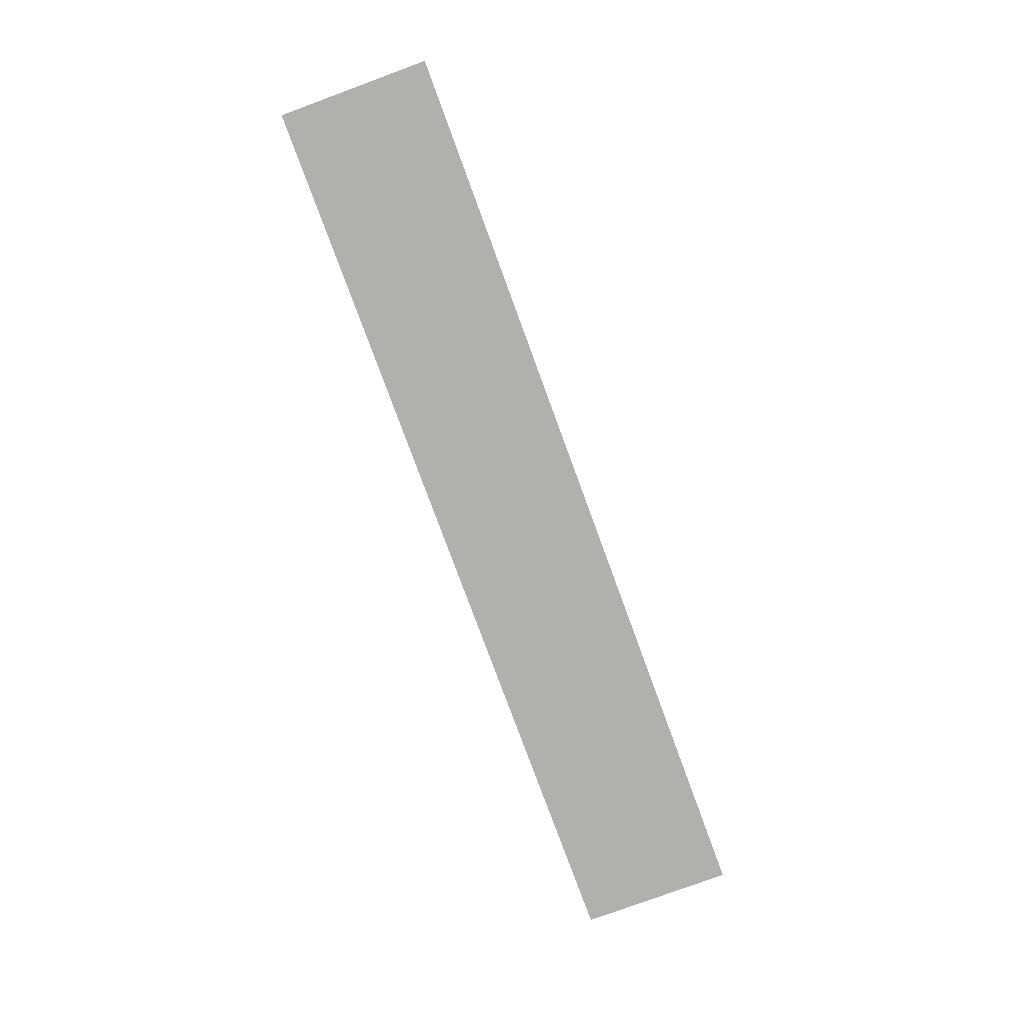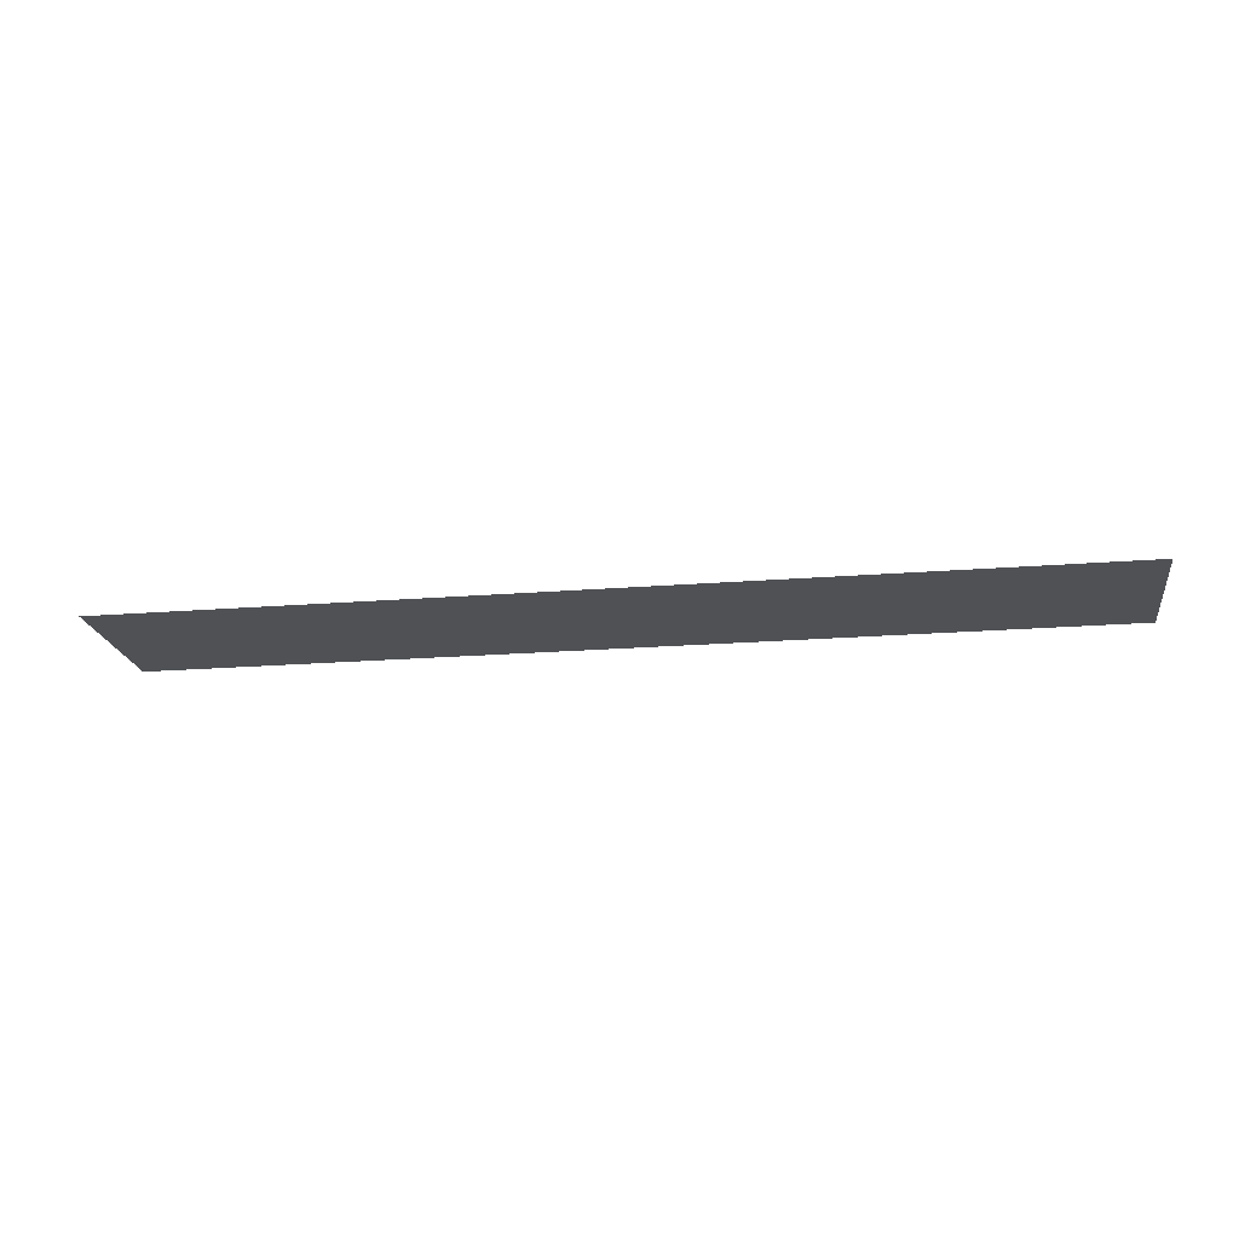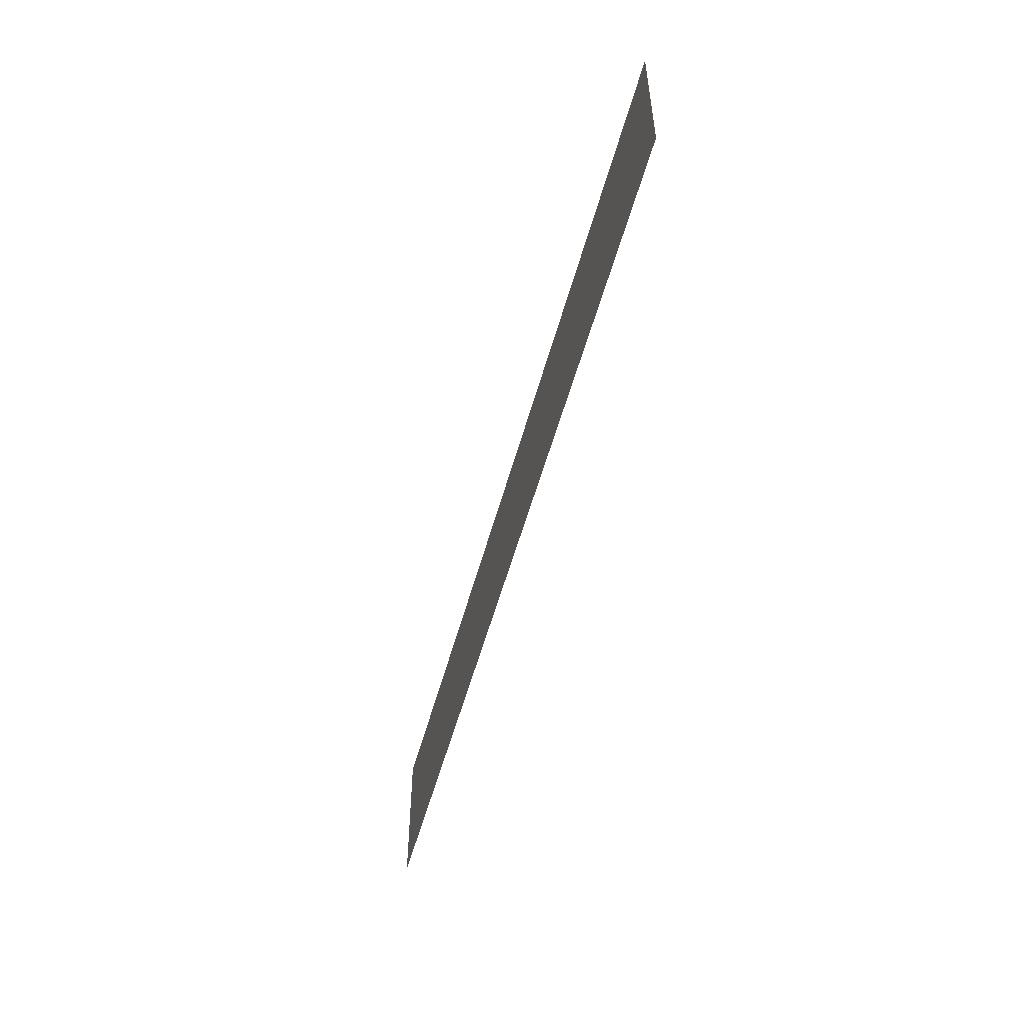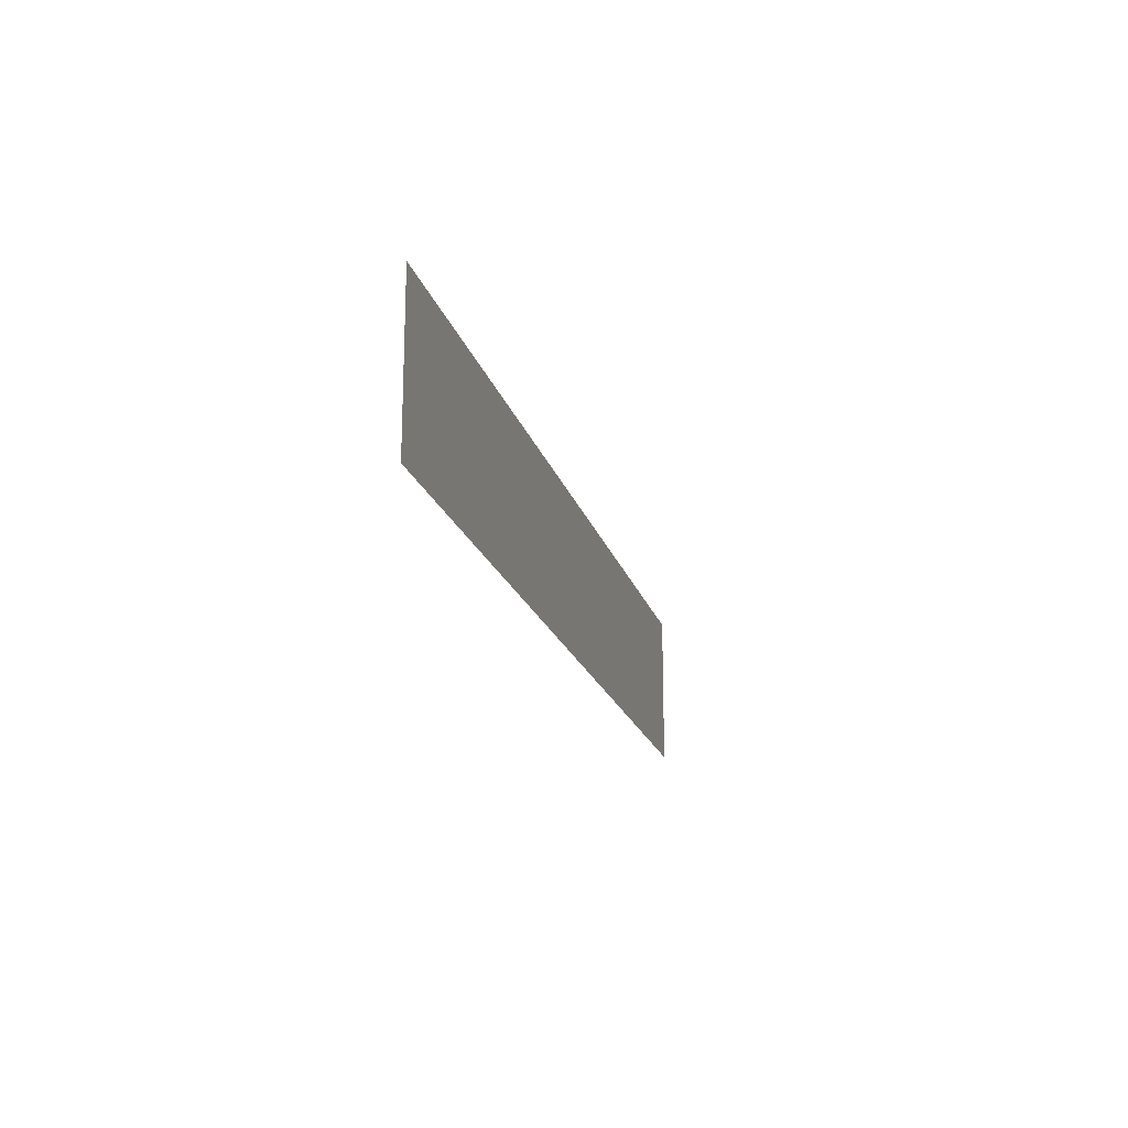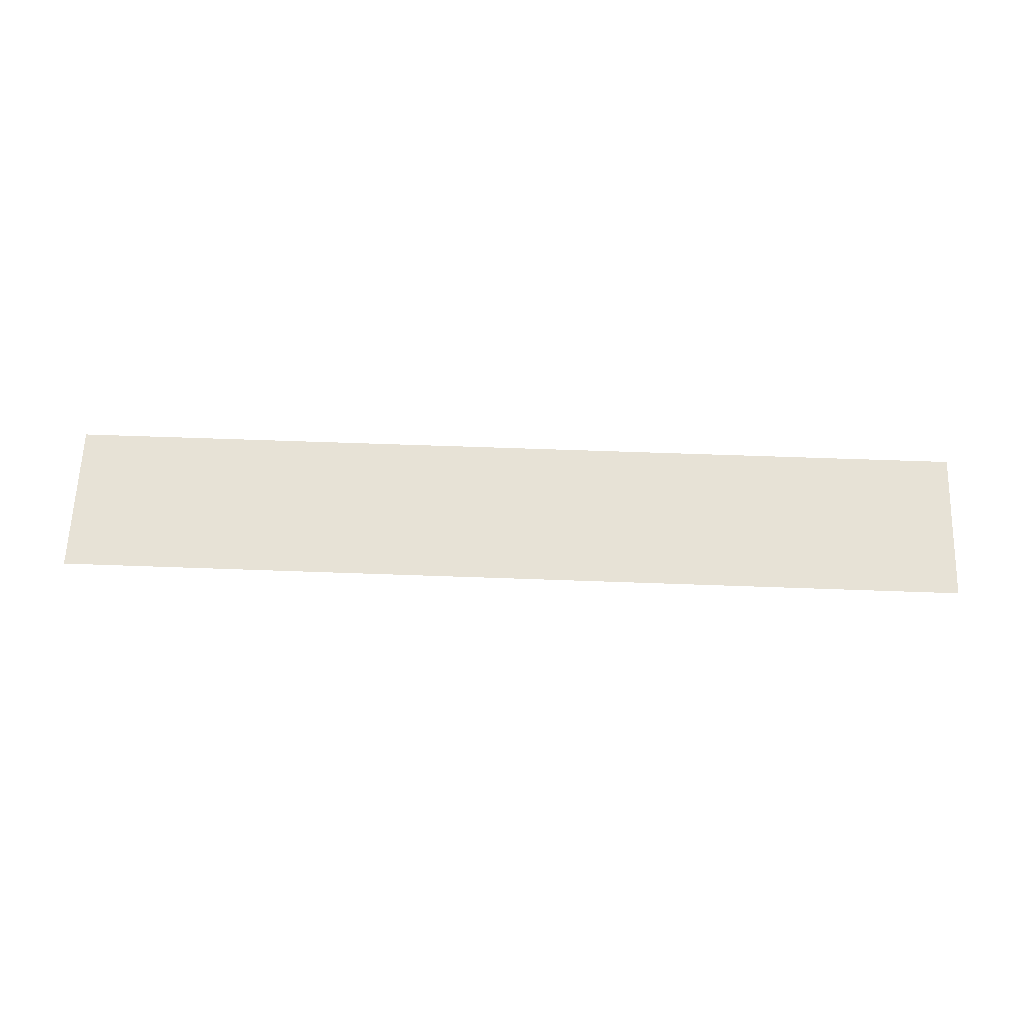
<metadata>
{"format":"obj","ext":"obj","renderer":"f3d","projection":"perspective","resolution":1024,"background":"white","views":[{"elev":-78.6,"azim":-69.8,"up":"+Y"},{"elev":-19.8,"azim":8.5,"up":"+Y"},{"elev":-52.3,"azim":-104.8,"up":"+Z"},{"elev":-18.5,"azim":104.0,"up":"+Z"},{"elev":62.9,"azim":2.1,"up":"+Y"}]}
</metadata>
<code>
o Plane
v -150 -2.5 25
v 150 -2.5 25
v -150 -2.5 -25
v 150 -2.5 -25
f 1 2 4 3

</code>
